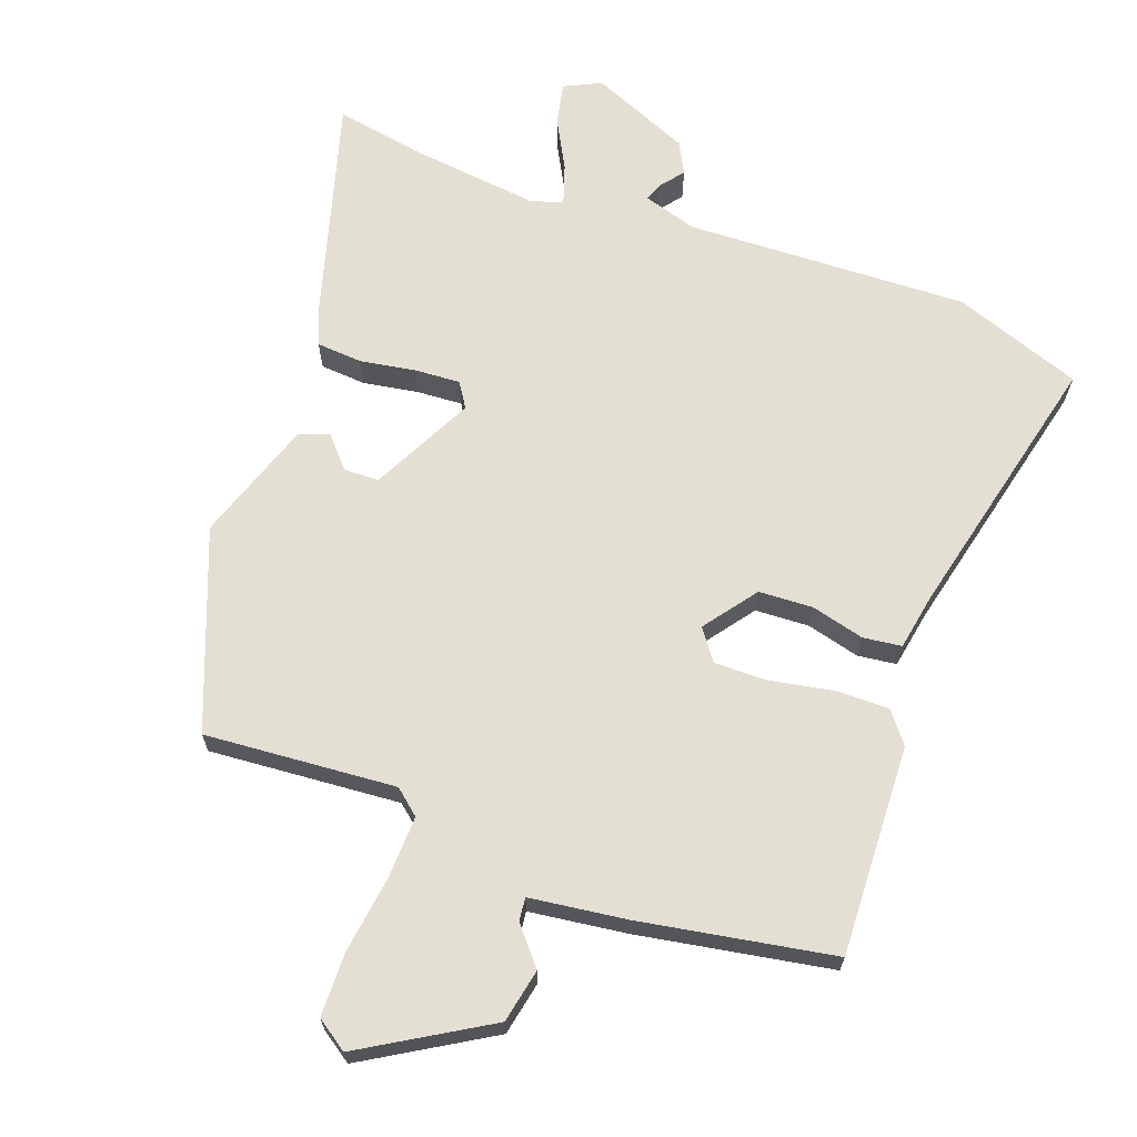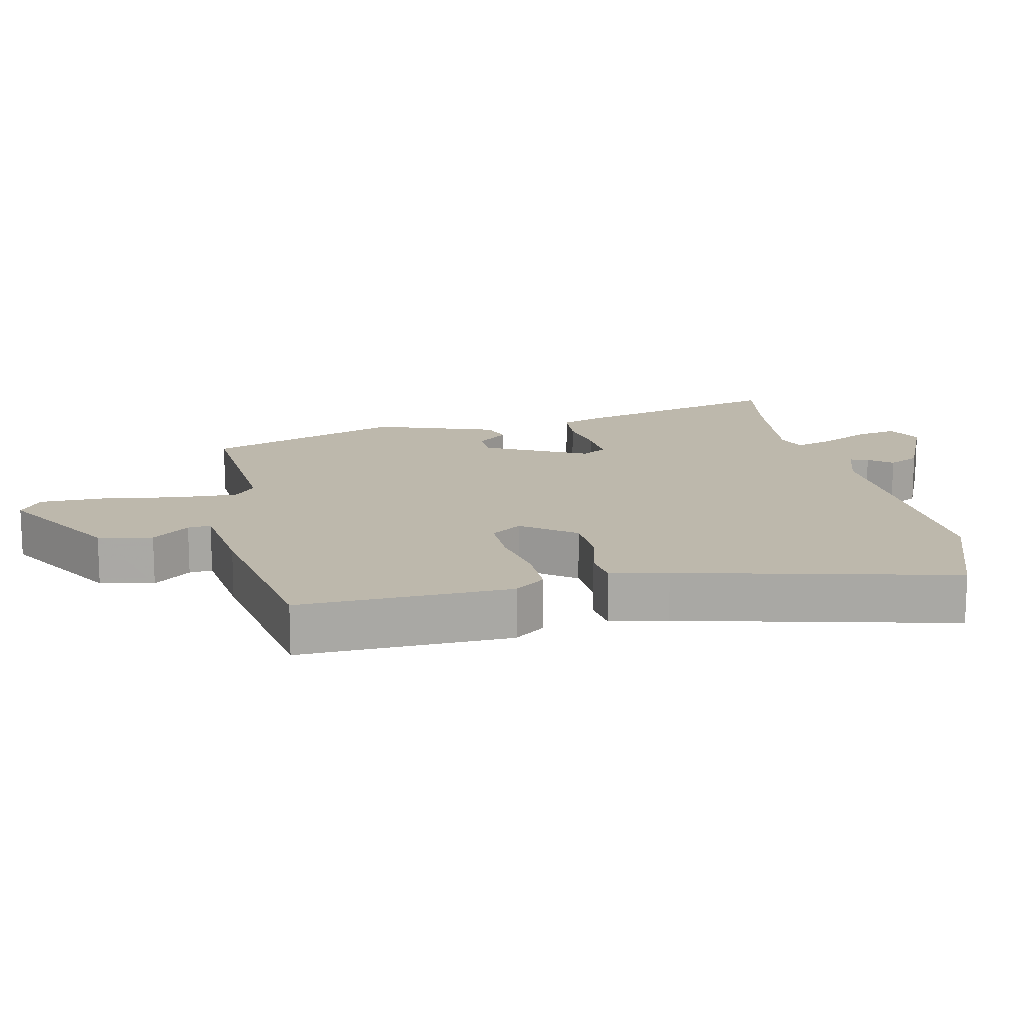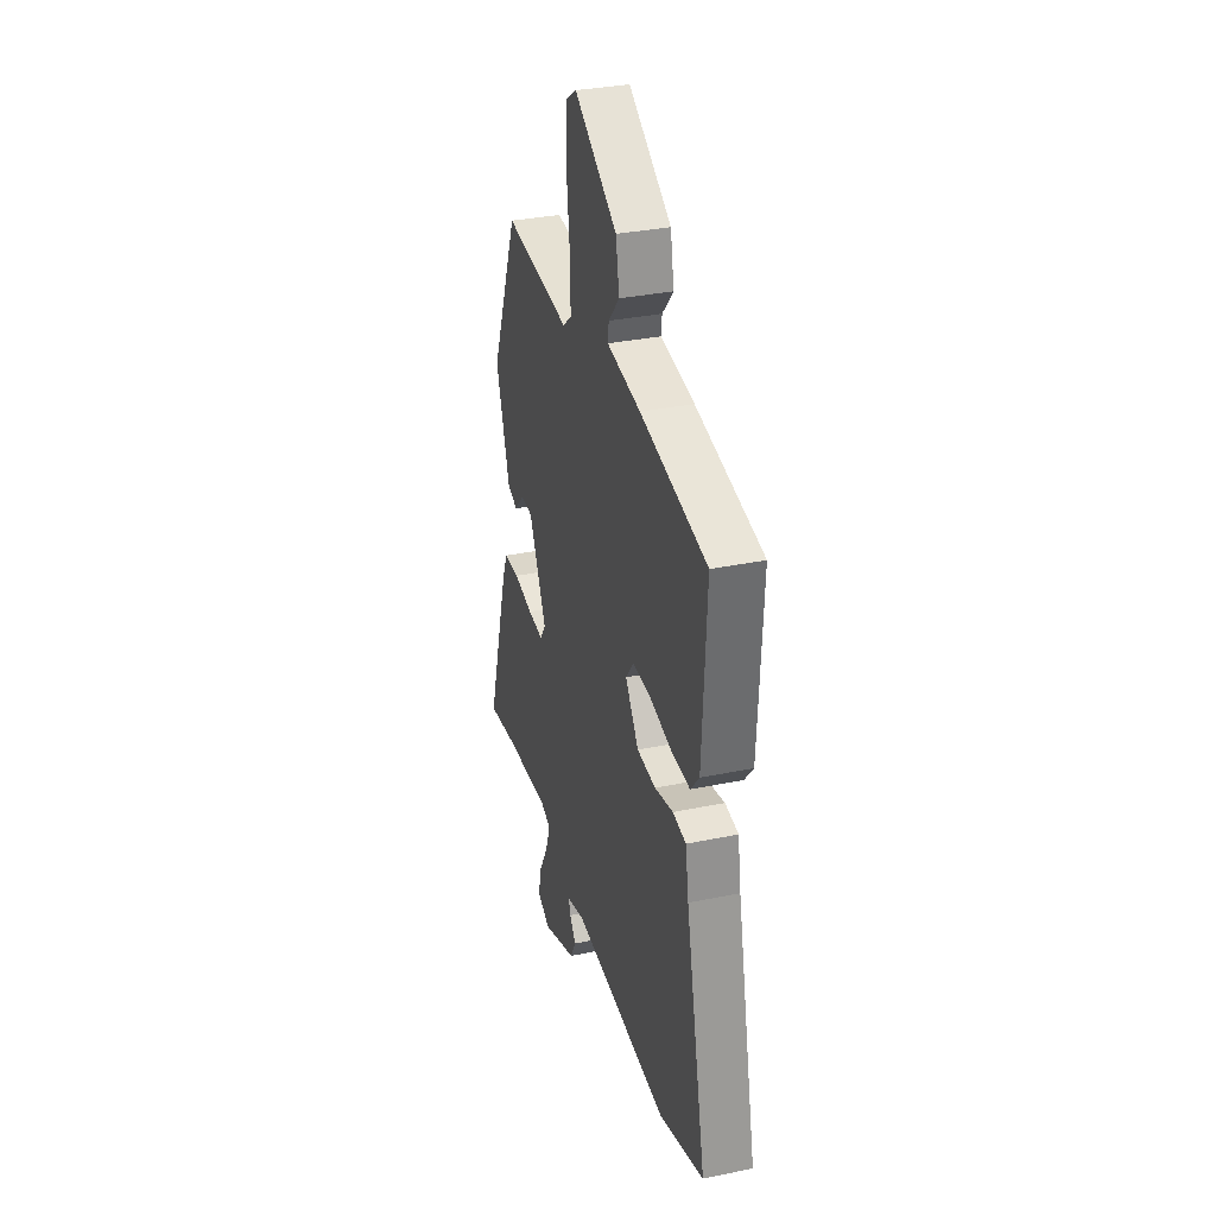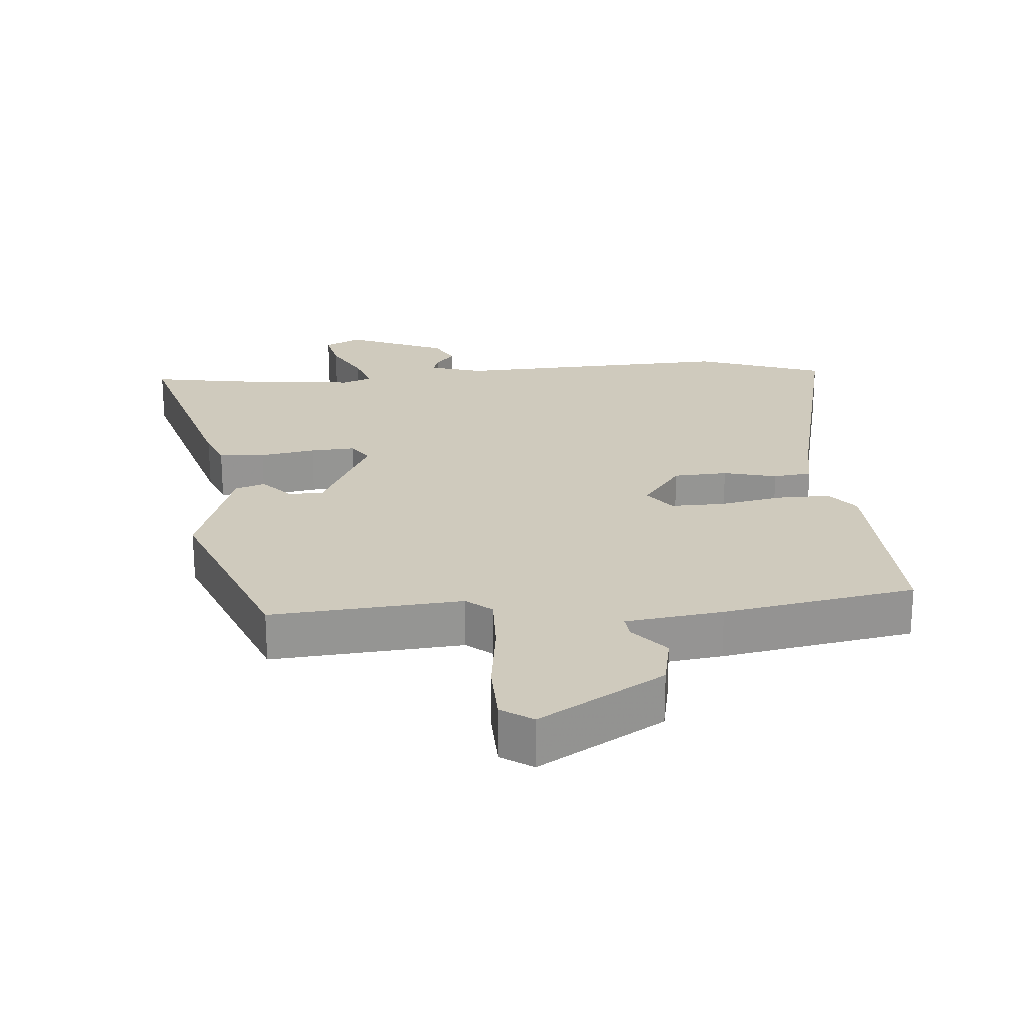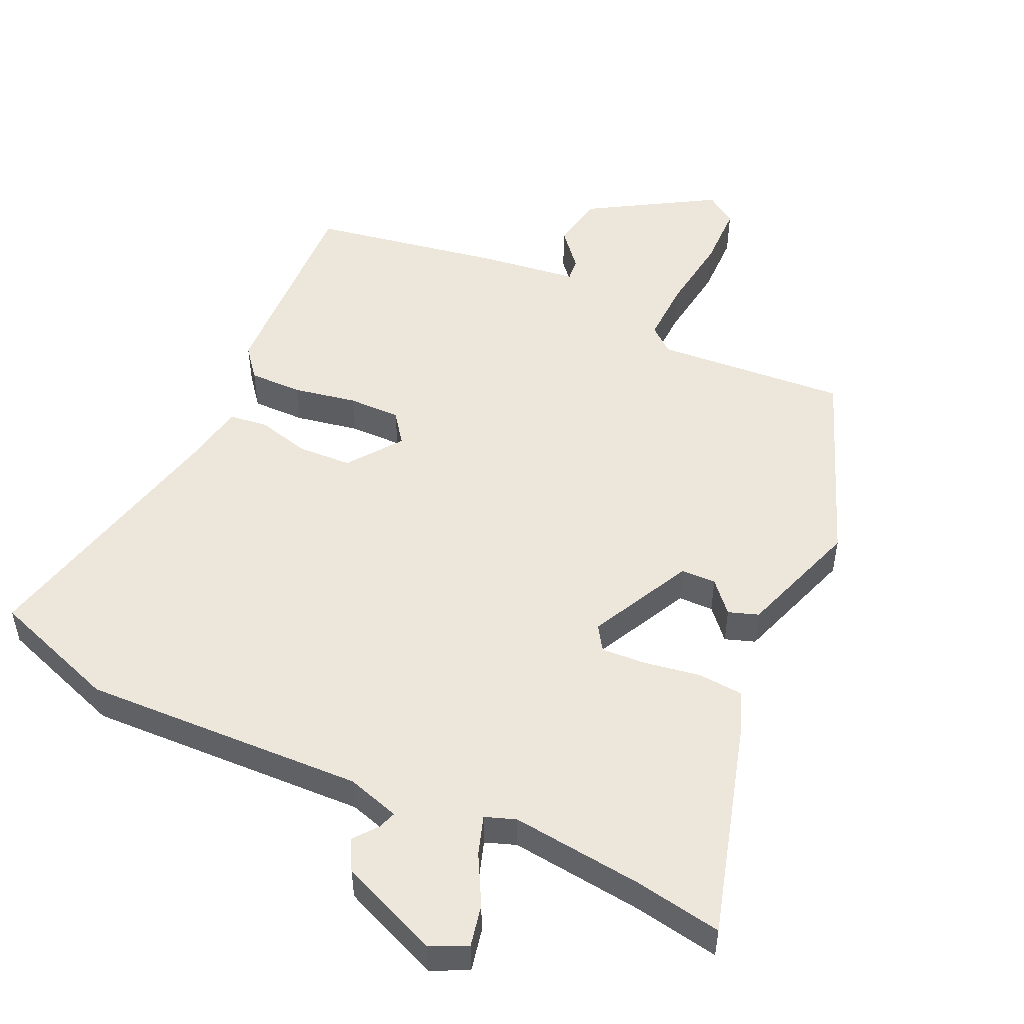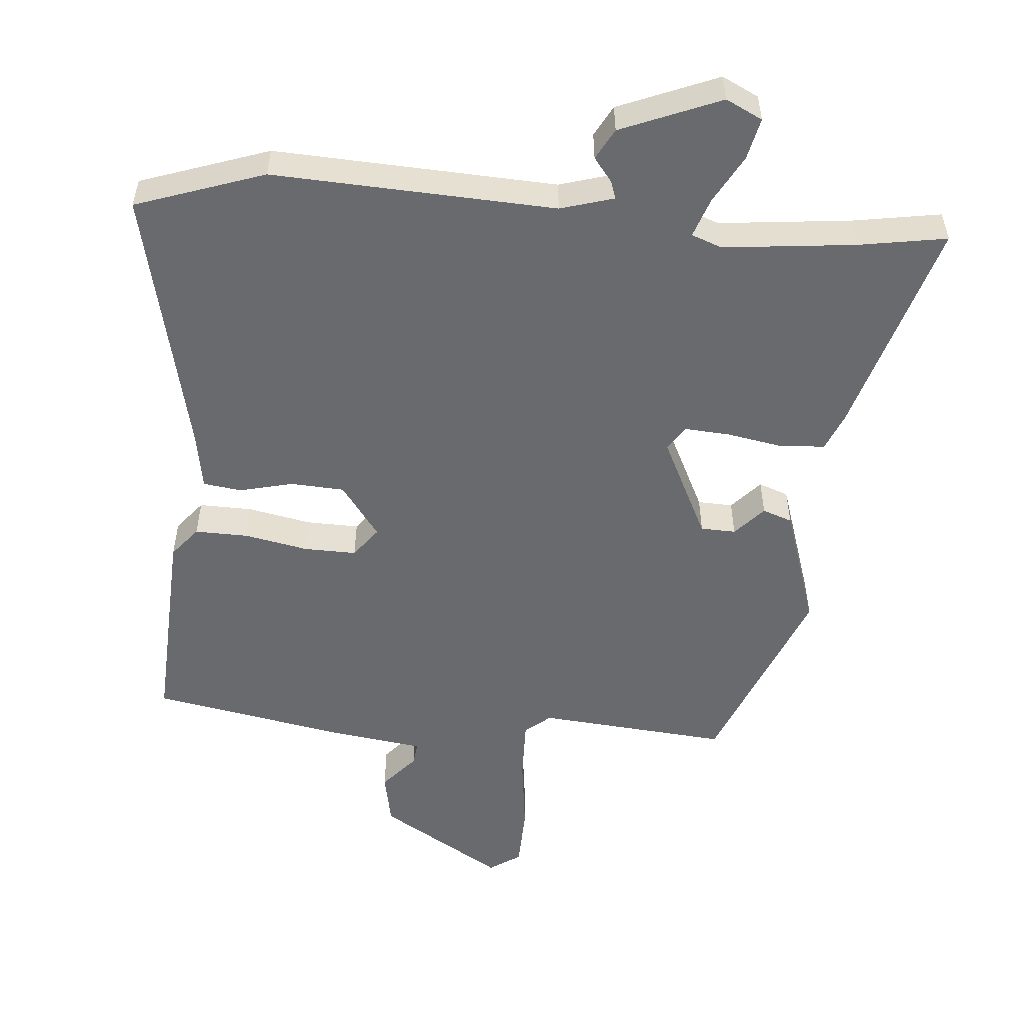
<metadata>
{"format":"obj","ext":"obj","renderer":"f3d","projection":"perspective","resolution":1024,"background":"white","views":[{"elev":66.8,"azim":20.9,"up":"+Y"},{"elev":14.8,"azim":79.0,"up":"+Y"},{"elev":33.4,"azim":74.2,"up":"+Z"},{"elev":23.0,"azim":-4.1,"up":"+Y"},{"elev":51.0,"azim":-154.4,"up":"+Y"},{"elev":-53.0,"azim":175.4,"up":"+Y"}]}
</metadata>
<code>
v 0.521 0.07 0.461
v 0.504 0.07 0.149
v 0.467 0.07 0.104
v 0.388 0.07 0.106
v 0.294 0.07 0.125
v 0.216 0.07 0.127
v 0.182 0.07 0.082
v 0.239 0.07 0.003
v 0.319 0.07 -0.002
v 0.398 0.07 0.017
v 0.455 0.07 0.009
v 0.469 0.07 -0.076
v 0.558 0.07 -0.48
v 0.367 0.07 -0.545
v -0.051 0.07 -0.523
v -0.13 0.07 -0.546
v -0.121 0.07 -0.573
v -0.094 0.07 -0.608
v -0.119 0.07 -0.654
v -0.267 0.07 -0.714
v -0.321 0.07 -0.687
v -0.307 0.07 -0.625
v -0.267 0.07 -0.553
v -0.247 0.07 -0.495
v -0.292 0.07 -0.478
v -0.488 0.07 -0.498
v -0.618 0.07 -0.519
v -0.52 0.07 -0.194
v -0.497 0.07 -0.139
v -0.429 0.07 -0.135
v -0.347 0.07 -0.15
v -0.28 0.07 -0.155
v -0.256 0.07 -0.119
v -0.33 0.07 0.034
v -0.382 0.07 0.036
v -0.423 0.07 -0.009
v -0.467 0.07 0.007
v -0.526 0.07 0.189
v -0.409 0.07 0.479
v -0.126 0.07 0.453
v -0.088 0.07 0.484
v -0.09 0.07 0.577
v -0.104 0.07 0.692
v -0.101 0.07 0.786
v -0.054 0.07 0.817
v 0.129 0.07 0.704
v 0.144 0.07 0.624
v 0.097 0.07 0.57
v 0.093 0.07 0.536
v 0.237 0.07 0.515
v 0.521 0 0.461
v 0.504 0 0.149
v 0.467 0 0.104
v 0.388 0 0.106
v 0.294 0 0.125
v 0.216 0 0.127
v 0.182 0 0.082
v 0.239 0 0.003
v 0.319 0 -0.002
v 0.398 0 0.017
v 0.455 0 0.009
v 0.469 0 -0.076
v 0.558 0 -0.48
v 0.367 0 -0.545
v -0.051 0 -0.523
v -0.13 0 -0.546
v -0.121 0 -0.573
v -0.094 0 -0.608
v -0.119 0 -0.654
v -0.267 0 -0.714
v -0.321 0 -0.687
v -0.307 0 -0.625
v -0.267 0 -0.553
v -0.247 0 -0.495
v -0.292 0 -0.478
v -0.488 0 -0.498
v -0.618 0 -0.519
v -0.52 0 -0.194
v -0.497 0 -0.139
v -0.429 0 -0.135
v -0.347 0 -0.15
v -0.28 0 -0.155
v -0.256 0 -0.119
v -0.33 0 0.034
v -0.382 0 0.036
v -0.423 0 -0.009
v -0.467 0 0.007
v -0.526 0 0.189
v -0.409 0 0.479
v -0.126 0 0.453
v -0.088 0 0.484
v -0.09 0 0.577
v -0.104 0 0.692
v -0.101 0 0.786
v -0.054 0 0.817
v 0.129 0 0.704
v 0.144 0 0.624
v 0.097 0 0.57
v 0.093 0 0.536
v 0.237 0 0.515
f 3 4 5
f 2 3 5
f 1 2 5
f 50 1 5
f 49 50 5
f 46 47 48
f 45 46 48
f 44 45 48
f 43 44 48
f 42 43 48
f 41 42 48 49
f 49 5 6
f 41 49 6
f 40 41 6
f 38 39 40
f 37 38 40
f 36 37 40
f 35 36 40
f 40 6 7
f 35 40 7
f 34 35 7
f 29 30 31
f 28 29 31
f 27 28 31
f 26 27 31
f 25 26 31 32
f 24 25 32 33
f 21 22 23
f 20 21 23
f 19 20 23
f 18 19 23
f 17 18 23
f 16 17 23 24
f 15 16 24 33
f 15 33 34
f 14 15 34
f 13 14 34
f 12 13 34
f 9 10 11 12
f 34 7 8
f 8 9 12 34
f 55 54 53
f 55 53 52
f 55 52 51
f 55 51 100
f 55 100 99
f 98 97 96
f 98 96 95
f 98 95 94
f 98 94 93
f 98 93 92
f 99 98 92 91
f 56 55 99
f 56 99 91
f 56 91 90
f 90 89 88
f 90 88 87
f 90 87 86
f 90 86 85
f 57 56 90
f 57 90 85
f 57 85 84
f 81 80 79
f 81 79 78
f 81 78 77
f 81 77 76
f 82 81 76 75
f 83 82 75 74
f 73 72 71
f 73 71 70
f 73 70 69
f 73 69 68
f 73 68 67
f 74 73 67 66
f 83 74 66 65
f 84 83 65
f 84 65 64
f 84 64 63
f 84 63 62
f 62 61 60 59
f 58 57 84
f 84 62 59 58
f 1 51 52 2
f 2 52 53 3
f 3 53 54 4
f 4 54 55 5
f 5 55 56 6
f 6 56 57 7
f 7 57 58 8
f 8 58 59 9
f 9 59 60 10
f 10 60 61 11
f 11 61 62 12
f 12 62 63 13
f 13 63 64 14
f 14 64 65 15
f 15 65 66 16
f 16 66 67 17
f 17 67 68 18
f 18 68 69 19
f 19 69 70 20
f 20 70 71 21
f 21 71 72 22
f 22 72 73 23
f 23 73 74 24
f 24 74 75 25
f 25 75 76 26
f 26 76 77 27
f 27 77 78 28
f 28 78 79 29
f 29 79 80 30
f 30 80 81 31
f 31 81 82 32
f 32 82 83 33
f 33 83 84 34
f 34 84 85 35
f 35 85 86 36
f 36 86 87 37
f 37 87 88 38
f 38 88 89 39
f 39 89 90 40
f 40 90 91 41
f 41 91 92 42
f 42 92 93 43
f 43 93 94 44
f 44 94 95 45
f 45 95 96 46
f 46 96 97 47
f 47 97 98 48
f 48 98 99 49
f 49 99 100 50
f 50 100 51 1

</code>
